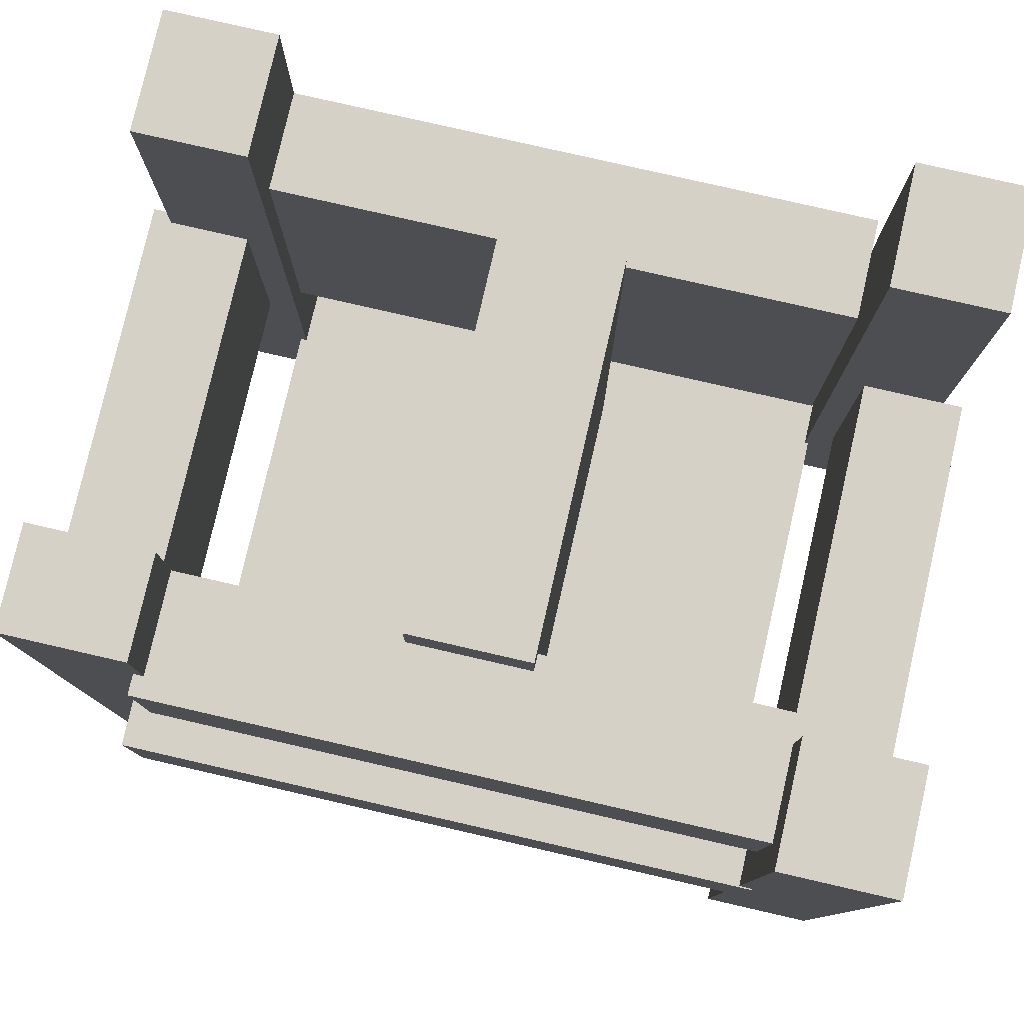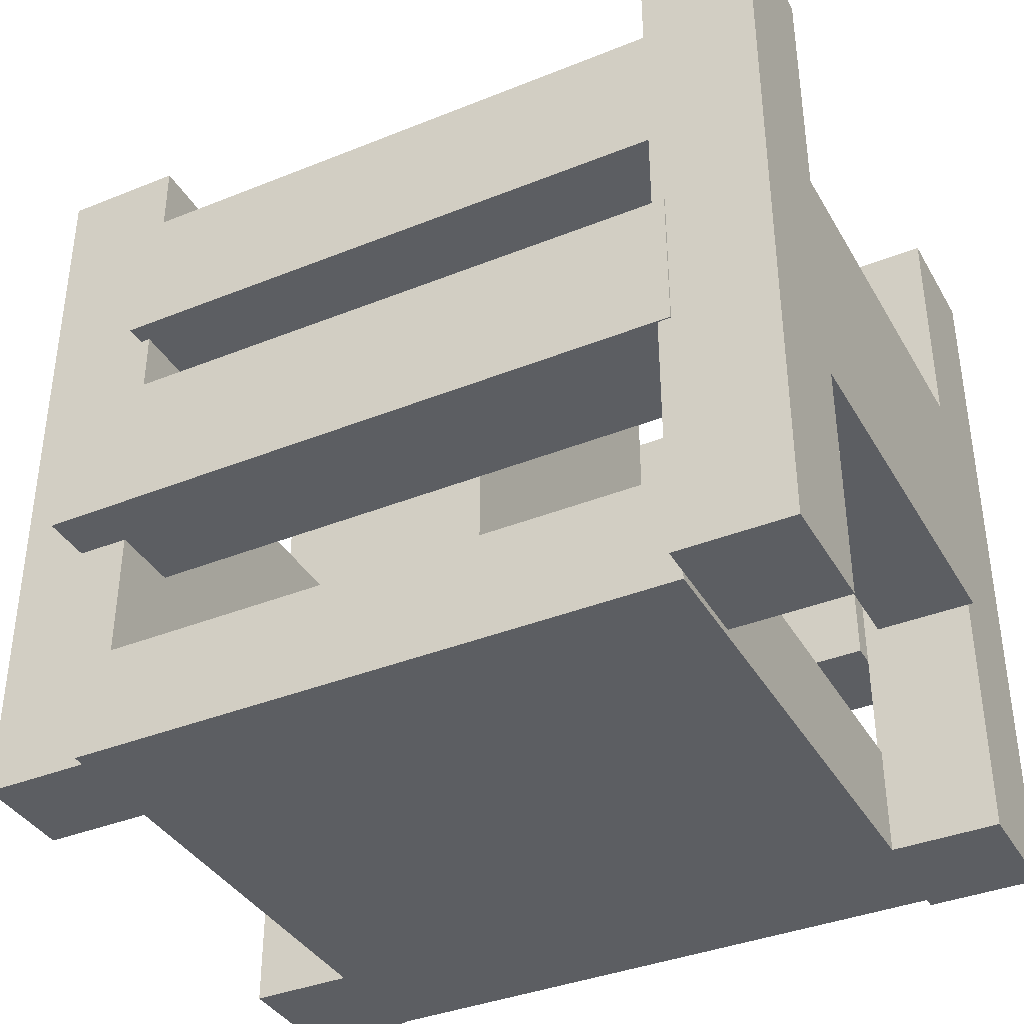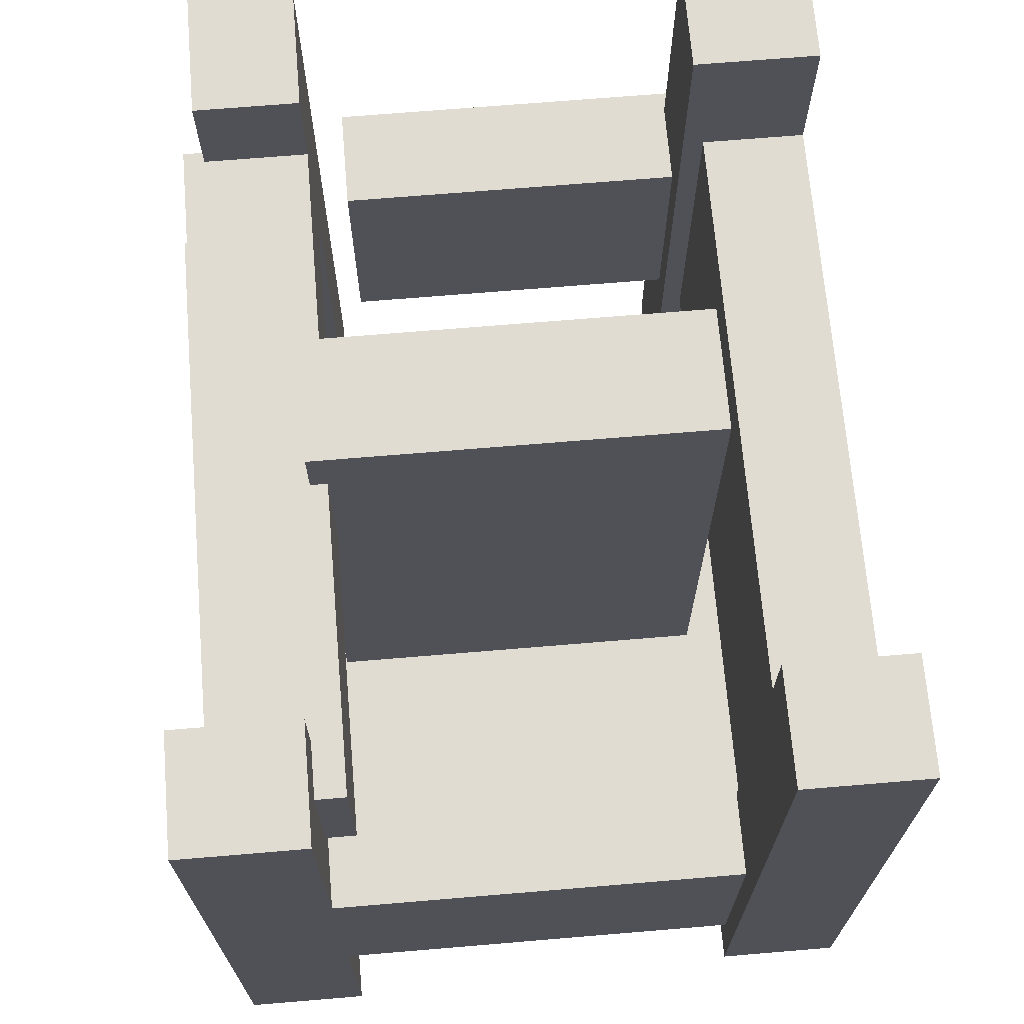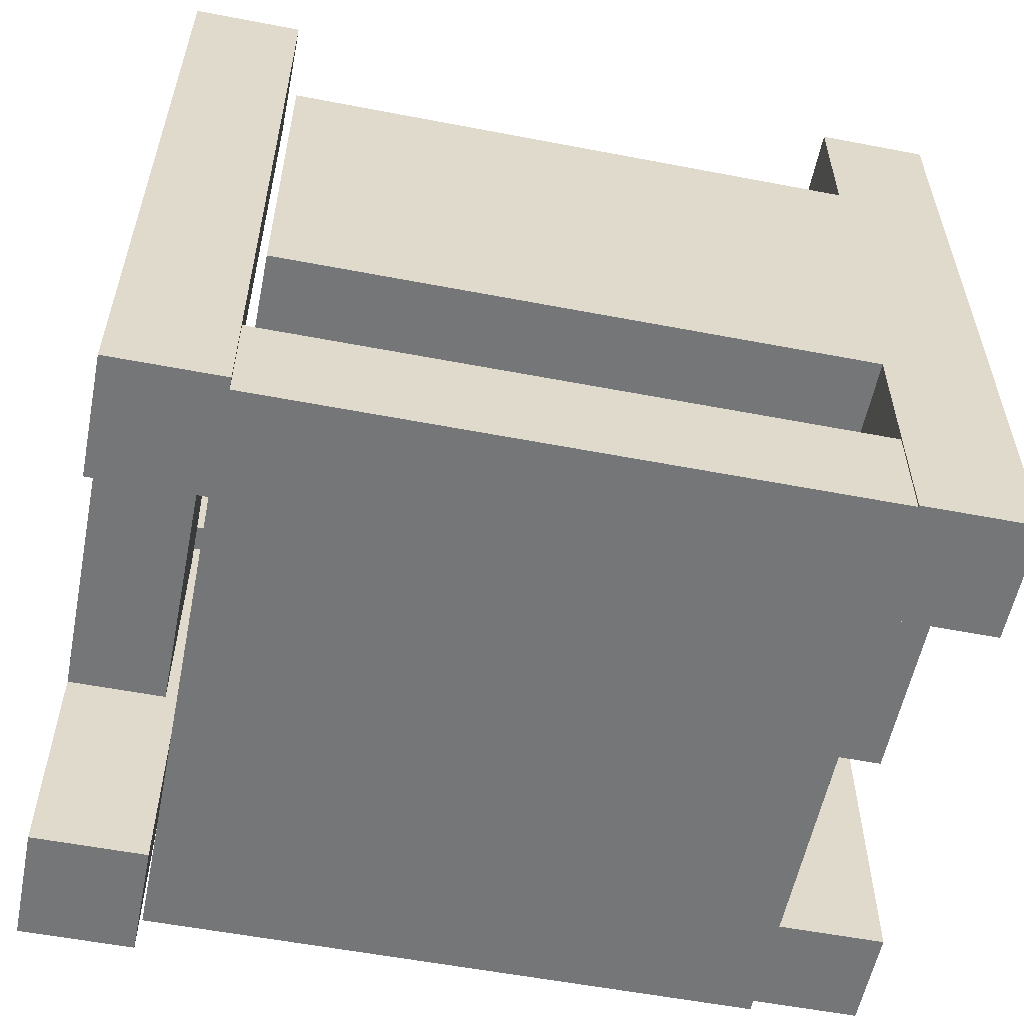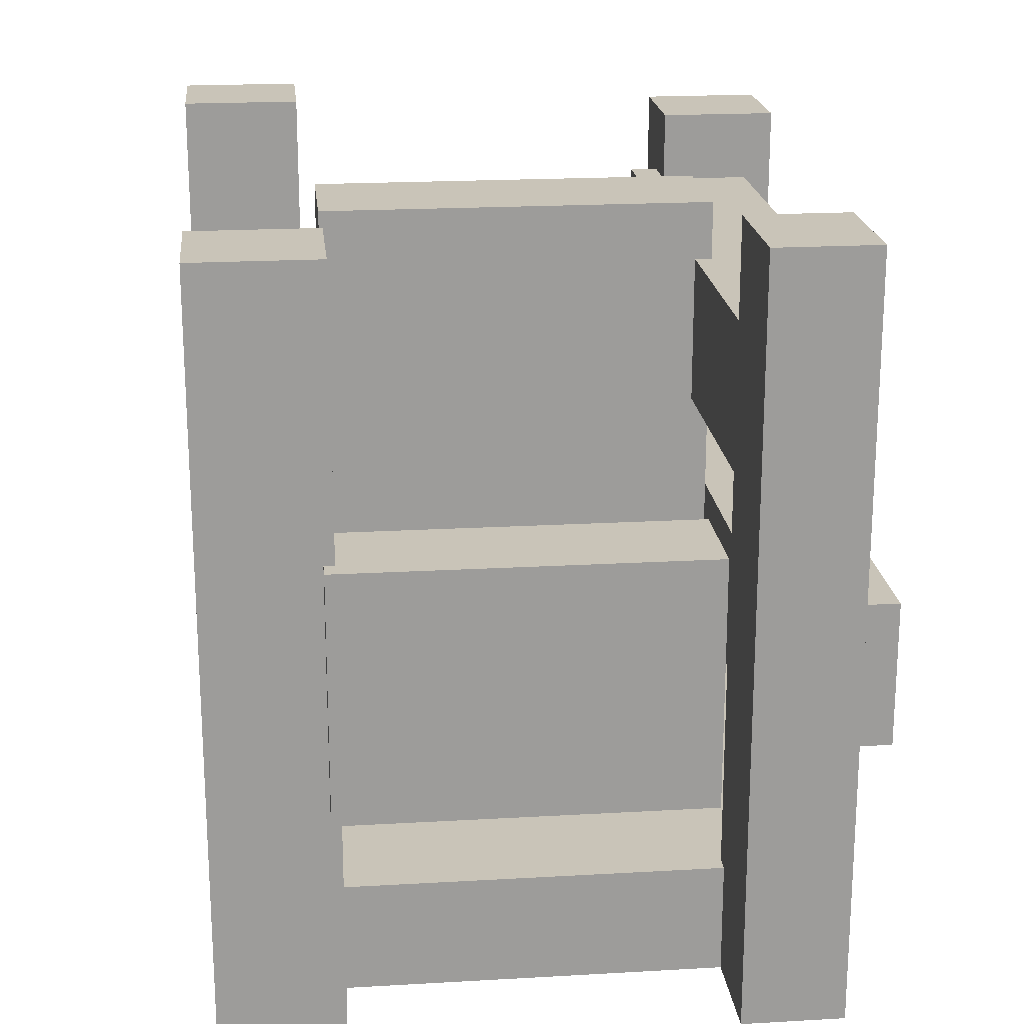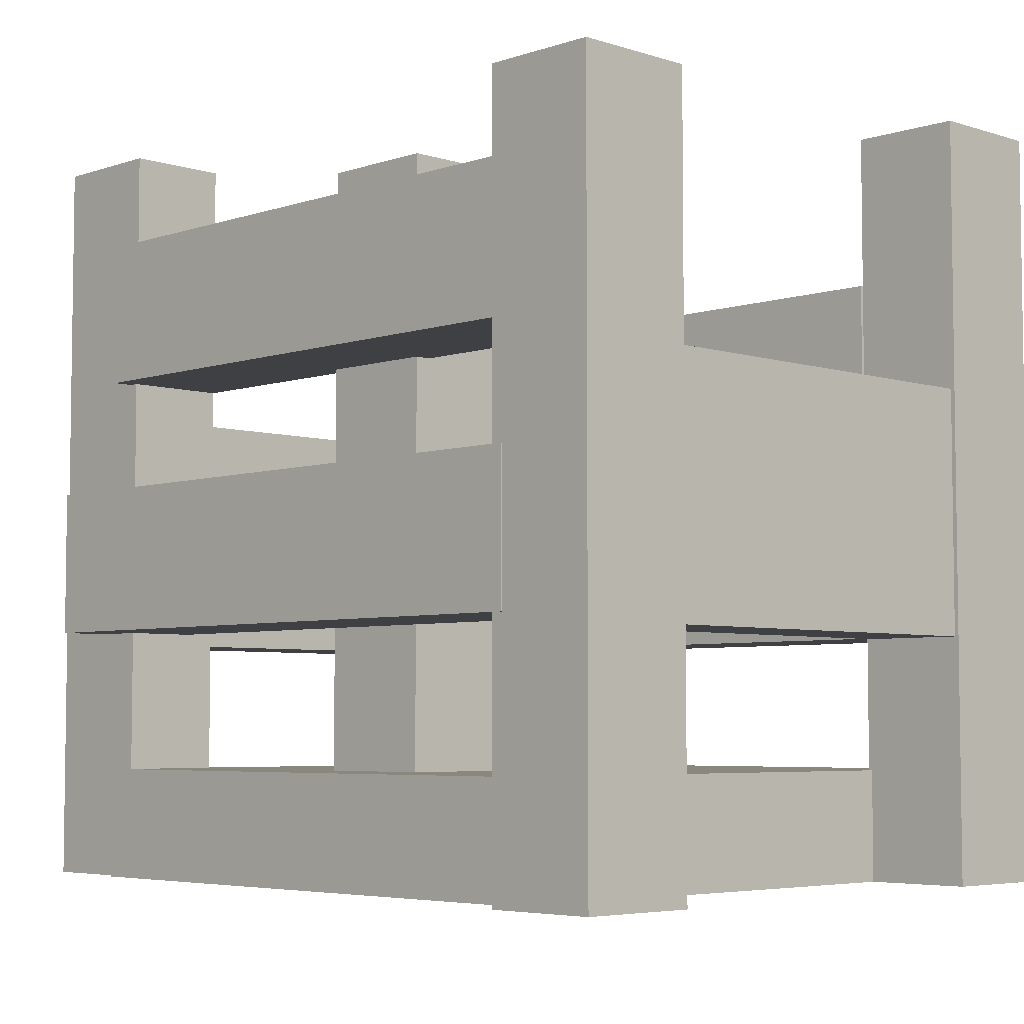
<metadata>
{"format":"obj","ext":"obj","renderer":"f3d","projection":"perspective","resolution":1024,"background":"white","views":[{"elev":79.1,"azim":12.9,"up":"+Z"},{"elev":-37.9,"azim":27.1,"up":"+Z"},{"elev":69.1,"azim":85.2,"up":"+Z"},{"elev":-56.8,"azim":168.7,"up":"+Z"},{"elev":20.2,"azim":-96.0,"up":"+Z"},{"elev":-5.1,"azim":45.7,"up":"+Z"}]}
</metadata>
<code>
o obj_0
v 39 		2 		47.96
v 39 		-36.87 		47.96
v 39 		-36.87 		23.96
v 39 		2 		23.96
v 39 		-48.87 		72.54
v 39 		-48.87 		0
v 39 		-36.87 		0
v 39 		-36.87 		72.54
v 27.35 		4 		0
v 27.35 		14.84 		0
v 27.71 		-46 		65.35
v 27.71 		-36.87 		65.35
v 27.71 		-46 		51
v 27.71 		-36.87 		51
v -35 		3 		47.96
v -43 		3 		47.96
v -35 		-31 		47.96
v -35 		3 		23.96
v -32.65 		3 		0
v -32.65 		3 		11
v -43 		3 		23.96
v -43 		3 		0
v 27.71 		-37 		39.35
v -43 		3 		75
v 27.71 		-48.87 		39.35
v -43 		15 		0
v -43 		15 		75
v -32.65 		-34 		11
v 27.71 		-37 		25
v 27.71 		-48.87 		25
v -32.65 		-34 		0
v -32 		15 		24.16
v -32 		15 		60.16
v -32 		5 		60.16
v -32 		5 		24.16
v -32 		3 		75
v -32 		3 		11
v 27.35 		4 		11
v 38 		16 		0
v 38 		4 		0
v 27.71 		-48.87 		0
v 27.71 		-36.87 		0
v 29 		-49 		39.35
v 29 		-49 		25
v 29 		-48.87 		25
v 29 		-48.87 		39.35
v 27.71 		-48.87 		72.54
v 27.71 		-36.87 		72.54
v 38 		4 		75
v 38 		16 		75
v 29 		-36.87 		47.96
v 29 		-36.87 		23.96
v 33 		-36.87 		51
v -32 		14.84 		11
v 33 		-36.87 		65.35
v -32 		15 		75
v 27.35 		-45.16 		11
v 27.35 		-45.16 		0
v -31 		-34 		11
v 27 		14.84 		11
v 26 		15 		60.16
v 26 		15 		24.16
v 3.417 		-34 		65.35
v 3.417 		-35.65 		65.35
v 3.417 		-35.65 		51
v 3.417 		-34 		51
v 27 		16 		75
v 27 		4 		75
v 3.417 		-49 		25
v 26 		5 		60.16
v 26 		5 		24.16
v 27 		4 		11
v 3.417 		-35.65 		71.02
v 3.417 		2.793 		71.02
v -32 		15 		0
v -32 		14.84 		0
v 3.417 		-35.65 		11
v 3.417 		2.793 		11
v -43 		-34 		0
v -43 		-34 		75
v -31 		-34 		75
v -31 		-34 		65.35
v -31 		-34 		51
v -8.583 		-34 		65.35
v -31 		-44 		65.35
v -8.583 		-35.65 		65.35
v -31 		-44 		51
v -8.583 		-34 		51
v -8.583 		-35.65 		51
v -31 		-37 		39.35
v -31 		-44 		39.35
v -31 		-44 		25
v -31 		-37 		25
v 29 		2 		47.96
v 29 		2 		23.96
v 33 		-34 		51
v 33 		-34 		65.35
v -31 		-44 		11
v -8.583 		-35.65 		11
v -8.583 		2.793 		11
v 27 		14.84 		0
v 27 		16 		0
v -31 		-44 		0
v -31 		-34 		0
v -31 		-44 		75
v -45 		4 		23.96
v -45 		-31 		23.96
v -45 		-31 		47.96
v -45 		4 		47.96
v -8.583 		-35.65 		71.02
v -43 		4 		23.96
v -8.583 		2.793 		71.02
v -32.65 		-45.16 		0
v -32.65 		-44 		0
v -32.65 		14.84 		0
v -43 		-44 		0
v -36 		-49 		25
v -36 		-49 		39.35
v -36 		-44 		39.35
v -36 		-44 		25
v -32.65 		-45.16 		11
v -32.65 		-44 		11
v -32 		-46 		51
v -32 		-46 		65.35
v -32 		-44 		65.35
v -32 		-44 		51
v -43 		-44 		75
v -35 		-31 		23.96
v -43 		4 		47.96
g group_0_3888547
f 1 2 3
f 1 3 4
f 15 16 17
f 28 20 19
f 28 19 31
f 57 58 9
f 57 9 38
f 61 70 71
f 61 71 62
f 37 20 28
f 37 28 59
f 51 94 95
f 51 95 52
f 4 95 1
f 94 1 95
f 52 95 3
f 4 3 95
f 38 72 57
f 121 57 98
f 59 98 99
f 99 100 59
f 37 59 100
f 2 1 51
f 94 51 1
f 98 57 99
f 54 37 100
f 58 113 103
f 58 103 104
f 104 19 9
f 10 9 101
f 58 104 9
f 121 113 58
f 57 121 58
f 101 76 54
f 60 101 54
f 106 107 108
f 106 108 109
f 17 108 107
f 113 114 103
f 104 31 19
f 115 76 19
f 101 9 76
f 19 76 9
f 113 121 122
f 113 122 114
f 62 32 61
f 33 61 32
f 98 122 121
f 70 34 35
f 71 70 35
f 32 62 35
f 71 35 62
f 33 34 61
f 70 61 34
f 72 60 78
f 100 78 54
f 77 72 78
f 77 99 57
f 57 72 77
f 60 54 78
f 15 17 128
f 15 128 18
f 17 107 128
f 21 18 128
f 21 128 107
f 111 106 109
f 111 109 129
f 107 106 21
f 111 21 106
f 17 16 108
f 109 108 16
f 109 16 129
g group_0_15277357
f 7 3 6
f 3 2 6
f 5 6 2
f 5 2 8
f 63 64 12
f 13 65 14
f 18 21 20
f 20 37 18
f 15 18 37
f 22 20 21
f 19 20 22
f 24 16 15
f 43 25 118
f 23 91 25
f 93 29 69
f 35 34 37
f 36 37 34
f 36 34 56
f 9 40 38
f 40 10 39
f 9 10 40
f 6 41 42
f 6 42 7
f 43 44 45
f 43 45 46
f 46 25 43
f 12 11 48
f 47 48 11
f 44 69 30
f 44 30 45
f 14 23 13
f 25 13 23
f 118 69 43
f 11 13 47
f 25 47 13
f 45 6 46
f 41 6 45
f 6 5 46
f 41 30 29
f 41 29 42
f 5 47 46
f 25 46 47
f 42 29 14
f 23 14 29
f 45 30 41
f 50 67 49
f 42 52 7
f 48 55 12
f 47 5 48
f 8 48 5
f 14 53 51
f 42 14 52
f 51 52 14
f 3 7 52
f 35 54 32
f 37 54 35
f 53 55 2
f 8 2 55
f 8 55 48
f 56 34 33
f 36 15 37
f 24 15 36
f 53 2 51
f 26 27 32
f 33 32 27
f 56 33 27
f 11 12 64
f 66 14 65
f 68 49 67
f 30 69 29
f 123 65 13
f 124 123 11
f 23 29 93
f 44 43 69
f 60 68 67
f 50 39 67
f 72 68 60
f 73 64 63
f 73 63 74
f 66 77 78
f 65 77 66
f 75 32 54
f 75 54 76
f 78 74 66
f 63 66 74
f 26 32 75
f 31 79 28
f 80 83 79
f 28 79 83
f 59 28 83
f 85 86 82
f 124 86 85
f 84 82 86
f 82 83 80
f 81 82 80
f 88 89 83
f 87 83 89
f 89 123 87
f 49 40 39
f 49 39 50
f 63 12 97
f 55 97 12
f 84 88 83
f 84 83 82
f 53 14 96
f 66 96 14
f 118 25 91
f 97 96 66
f 97 66 63
f 96 97 55
f 96 55 53
f 72 38 68
f 40 49 38
f 10 101 102
f 10 102 39
f 68 38 49
f 101 60 102
f 67 102 60
f 67 39 102
f 105 85 82
f 105 82 81
f 87 91 90
f 87 90 83
f 59 93 98
f 92 98 93
f 59 83 93
f 90 93 83
f 112 84 110
f 86 110 84
f 88 84 112
f 19 22 115
f 26 115 22
f 89 88 99
f 99 88 100
f 76 115 75
f 26 75 115
f 112 100 88
f 74 112 110
f 74 110 73
f 116 79 114
f 79 31 114
f 103 114 31
f 103 31 104
f 64 86 124
f 64 124 11
f 117 118 119
f 117 119 120
f 123 89 65
f 13 11 123
f 117 120 92
f 90 91 23
f 117 92 69
f 69 92 93
f 123 124 125
f 123 125 126
f 85 125 124
f 23 93 90
f 123 126 87
f 110 86 64
f 110 64 73
f 65 89 77
f 91 119 118
f 89 99 77
f 117 69 118
f 114 122 116
f 120 119 116
f 127 116 119
f 119 126 127
f 126 125 127
f 120 116 122
f 92 120 122
f 85 105 125
f 127 125 105
f 100 112 78
f 74 78 112
f 119 91 126
f 87 126 91
f 92 122 98
f 22 111 26
f 111 129 26
f 27 26 129
f 27 129 24
f 22 21 111
f 129 16 24
f 80 79 116
f 80 116 127
f 24 56 27
f 36 56 24
f 81 80 127
f 81 127 105

</code>
